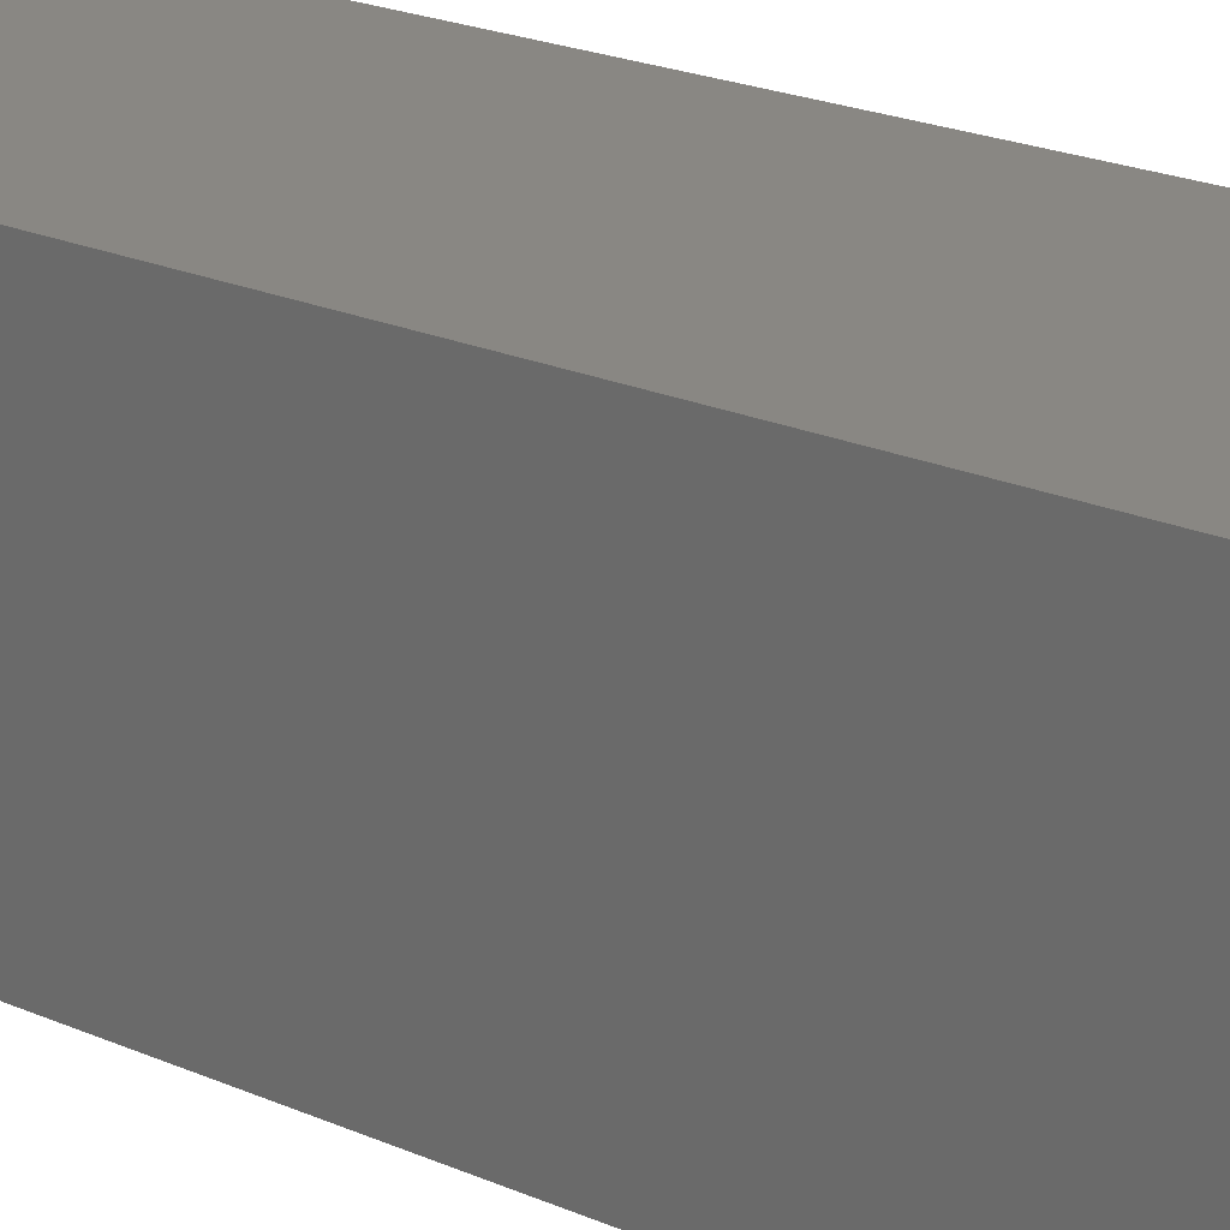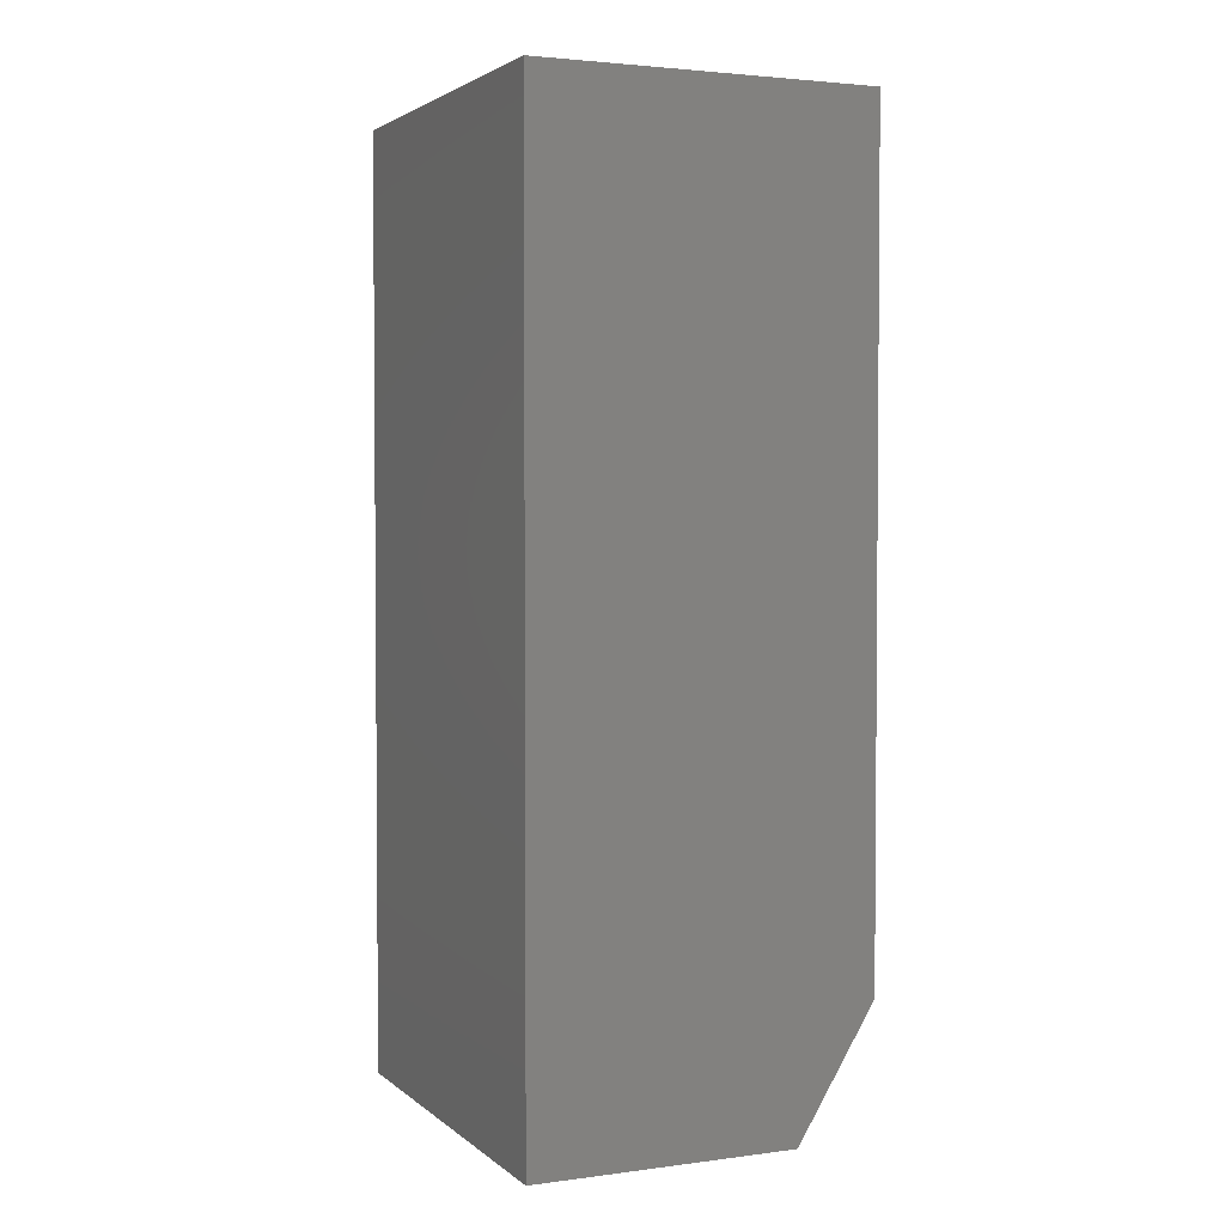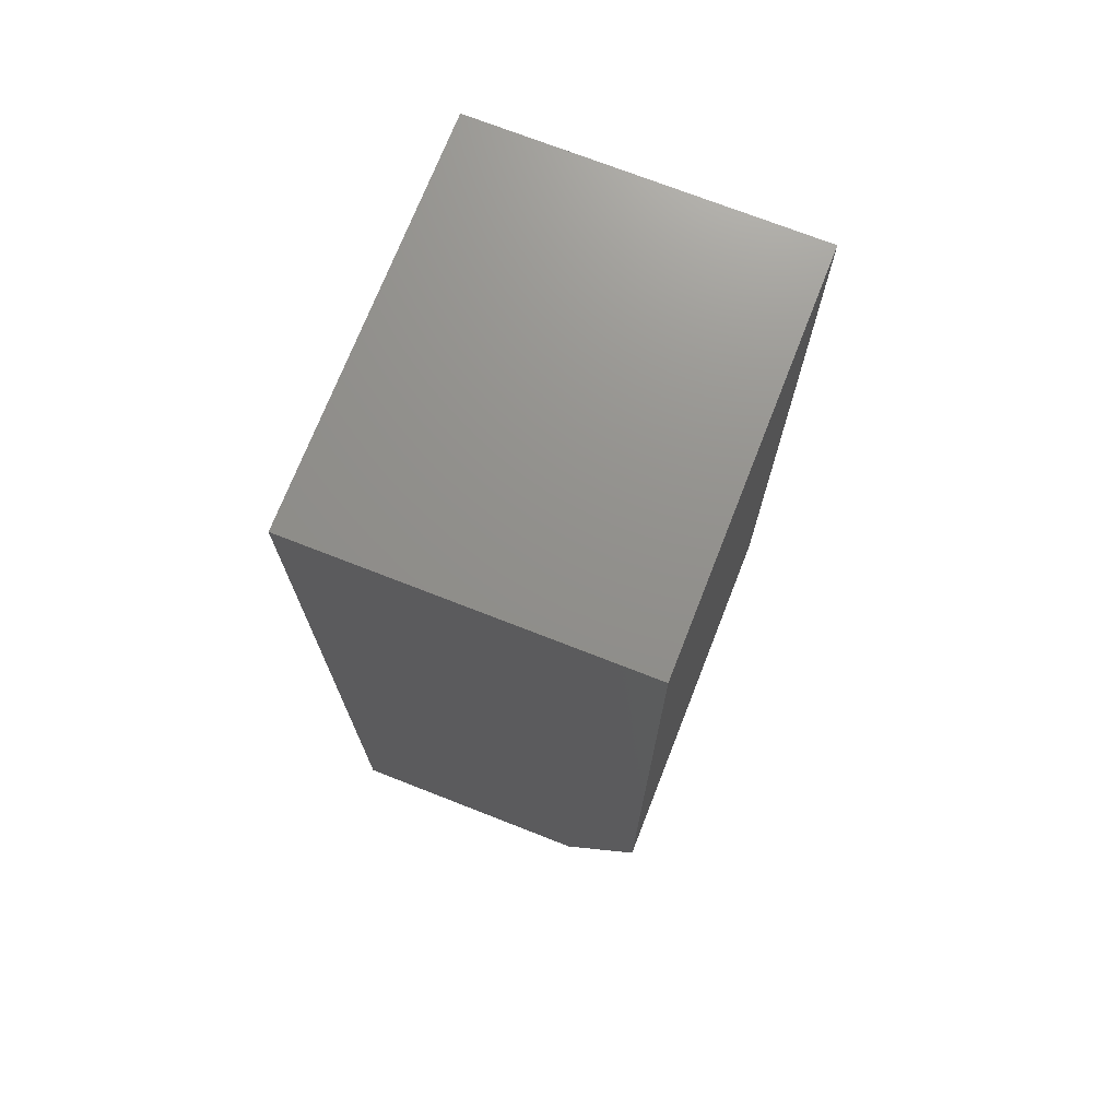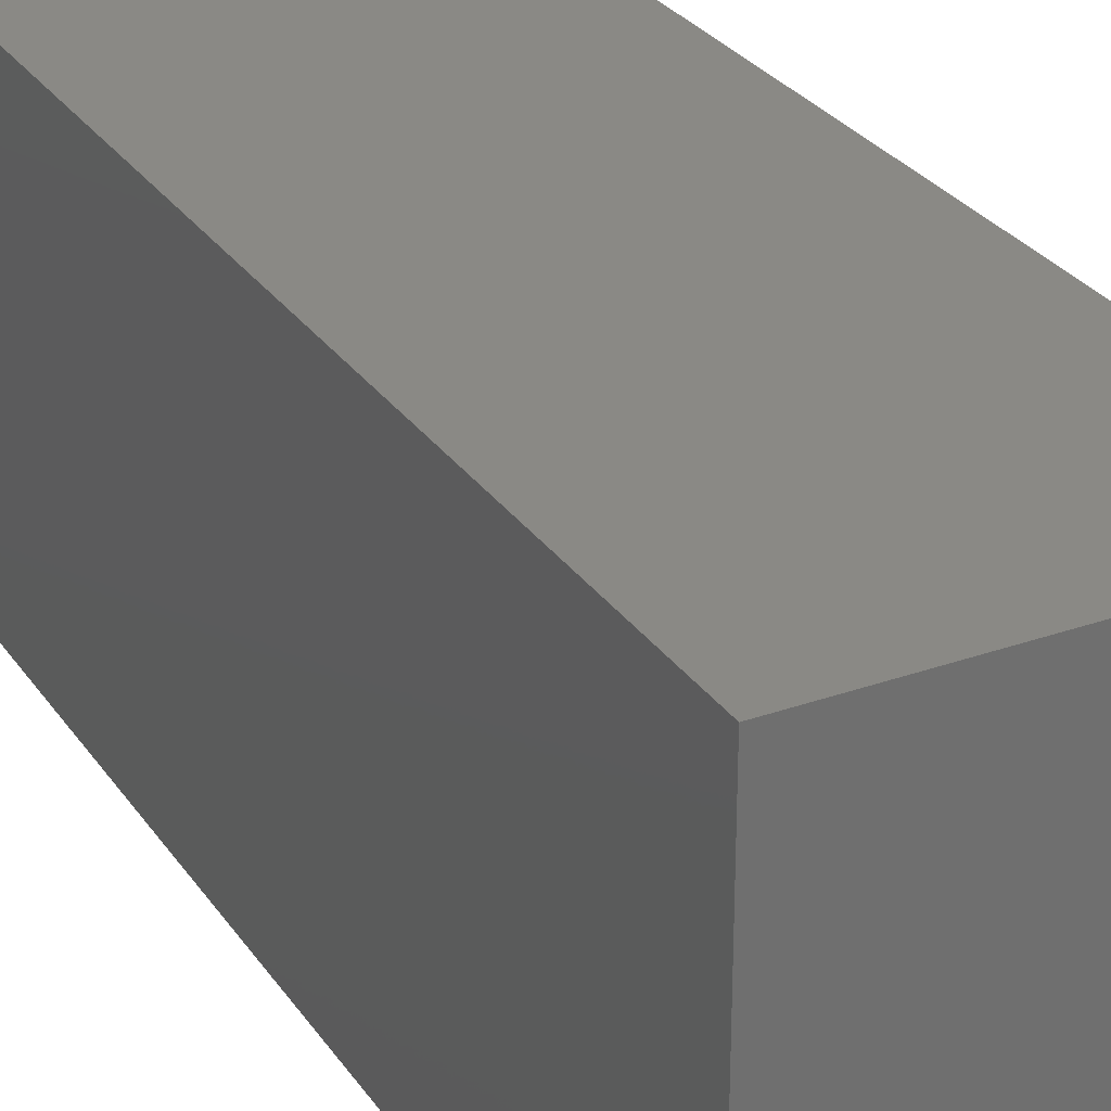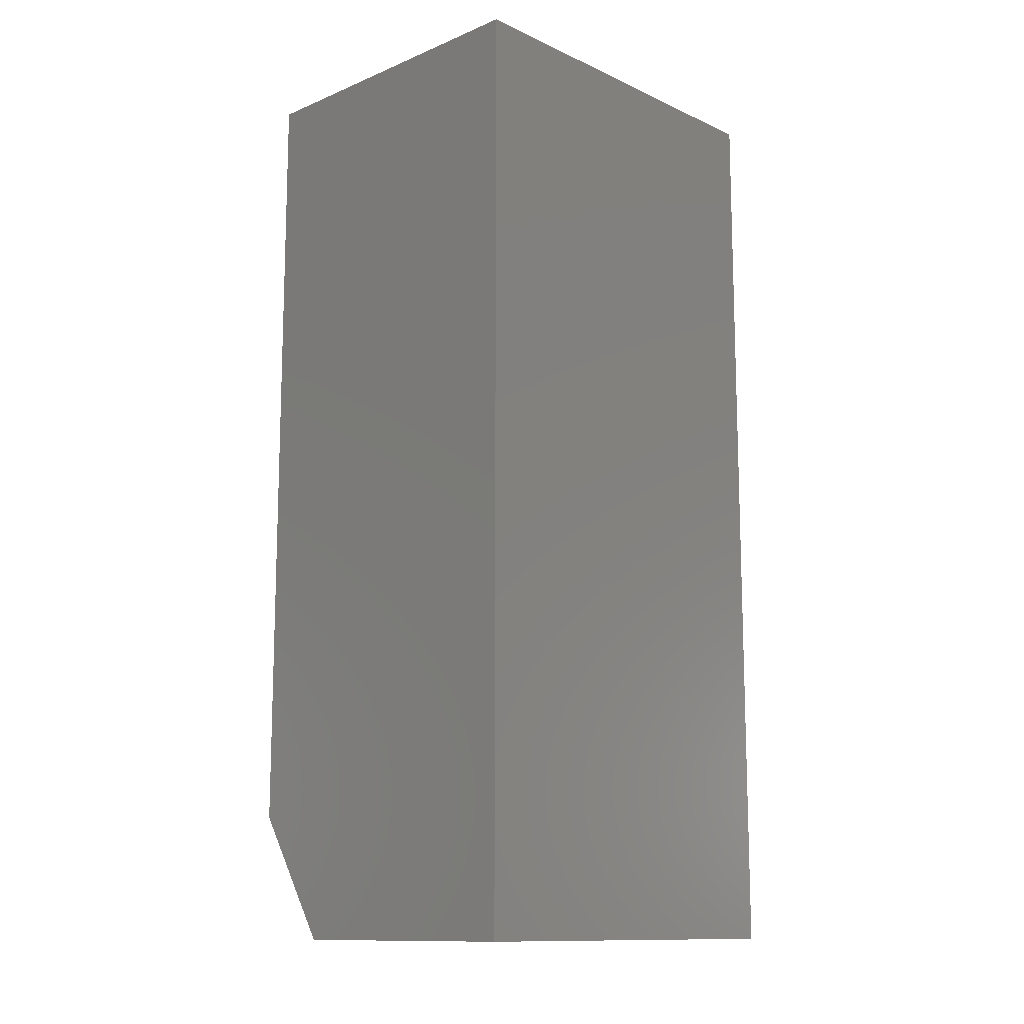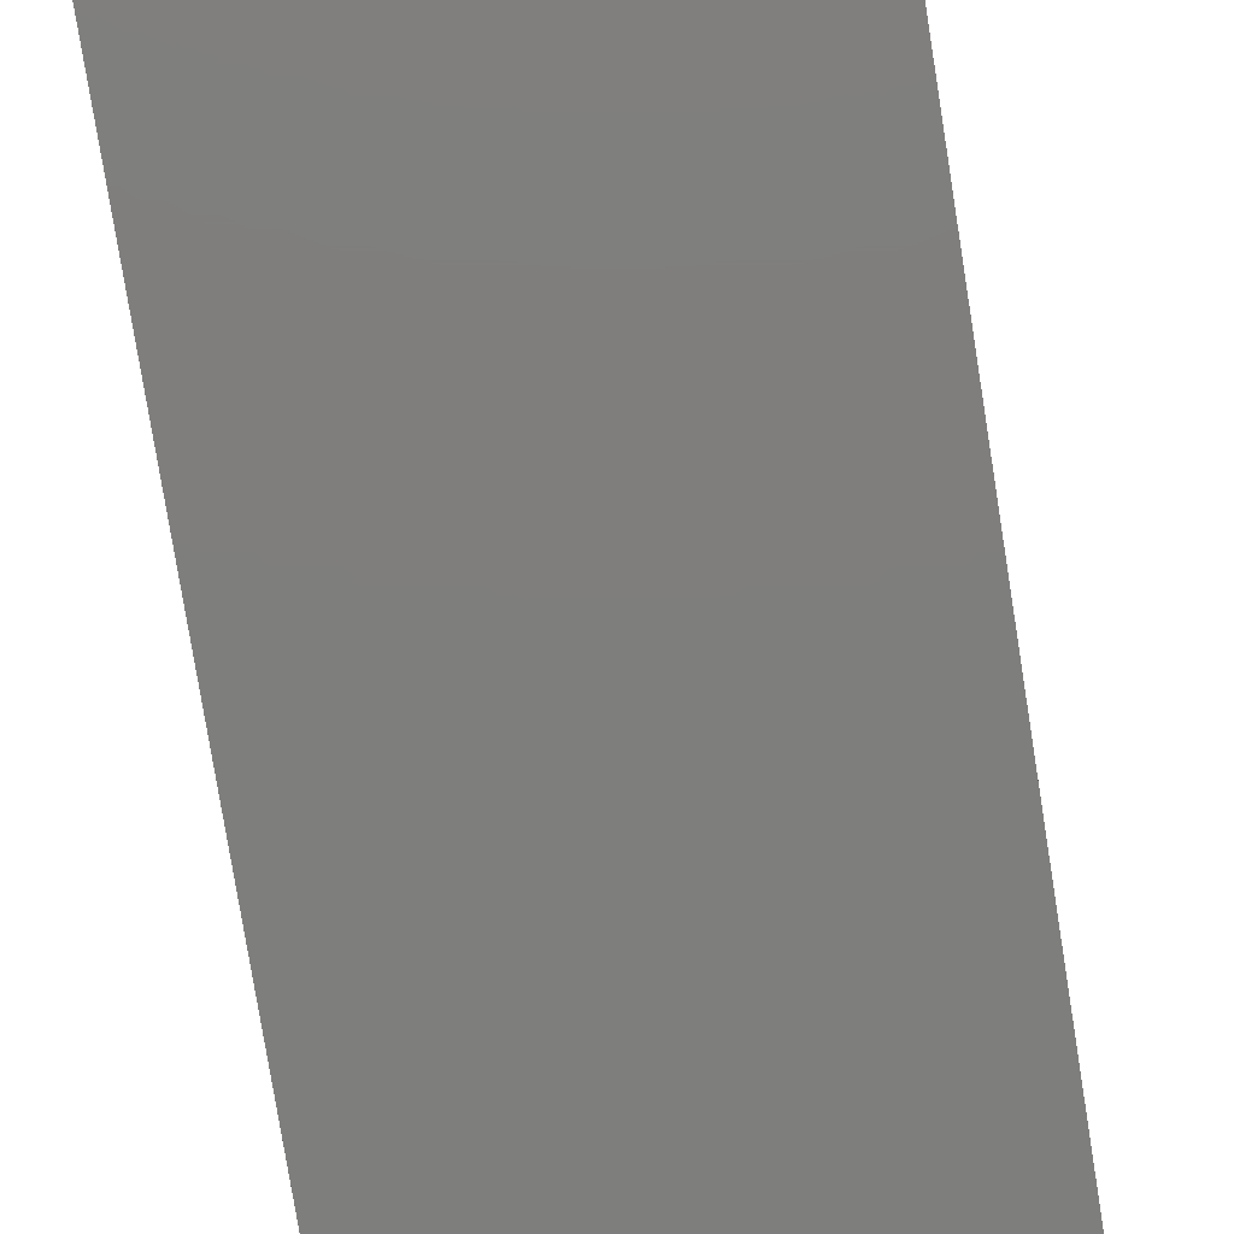
<metadata>
{"format":"stl","ext":"stl","renderer":"f3d","projection":"perspective","resolution":1024,"background":"white","views":[{"elev":25.6,"azim":-56.4,"up":"+Y"},{"elev":2.9,"azim":156.0,"up":"+Z"},{"elev":72.5,"azim":-158.6,"up":"+Z"},{"elev":28.9,"azim":152.2,"up":"+Y"},{"elev":-12.5,"azim":43.7,"up":"+Z"},{"elev":-77.9,"azim":-170.9,"up":"+Y"}]}
</metadata>
<code>
# stl→obj: 10 verts, 16 faces
v -0.07031 -0.1562 0
v -0.07031 0.1641 0
v 0.1369 -0.1562 0
v 0.1369 0.1641 0
v -0.1328 0.1641 0.1016
v -0.1328 -0.1562 0.1016
v -0.1328 0.1641 0.75
v -0.1328 -0.1562 0.75
v 0.1369 0.1641 0.75
v 0.1369 -0.1562 0.75
f 1 2 3
f 3 2 4
f 5 6 7
f 7 6 8
f 7 9 5
f 5 9 4
f 5 4 2
f 10 8 3
f 3 8 6
f 3 6 1
f 5 2 6
f 6 2 1
f 8 10 7
f 7 10 9
f 3 4 10
f 10 4 9

</code>
